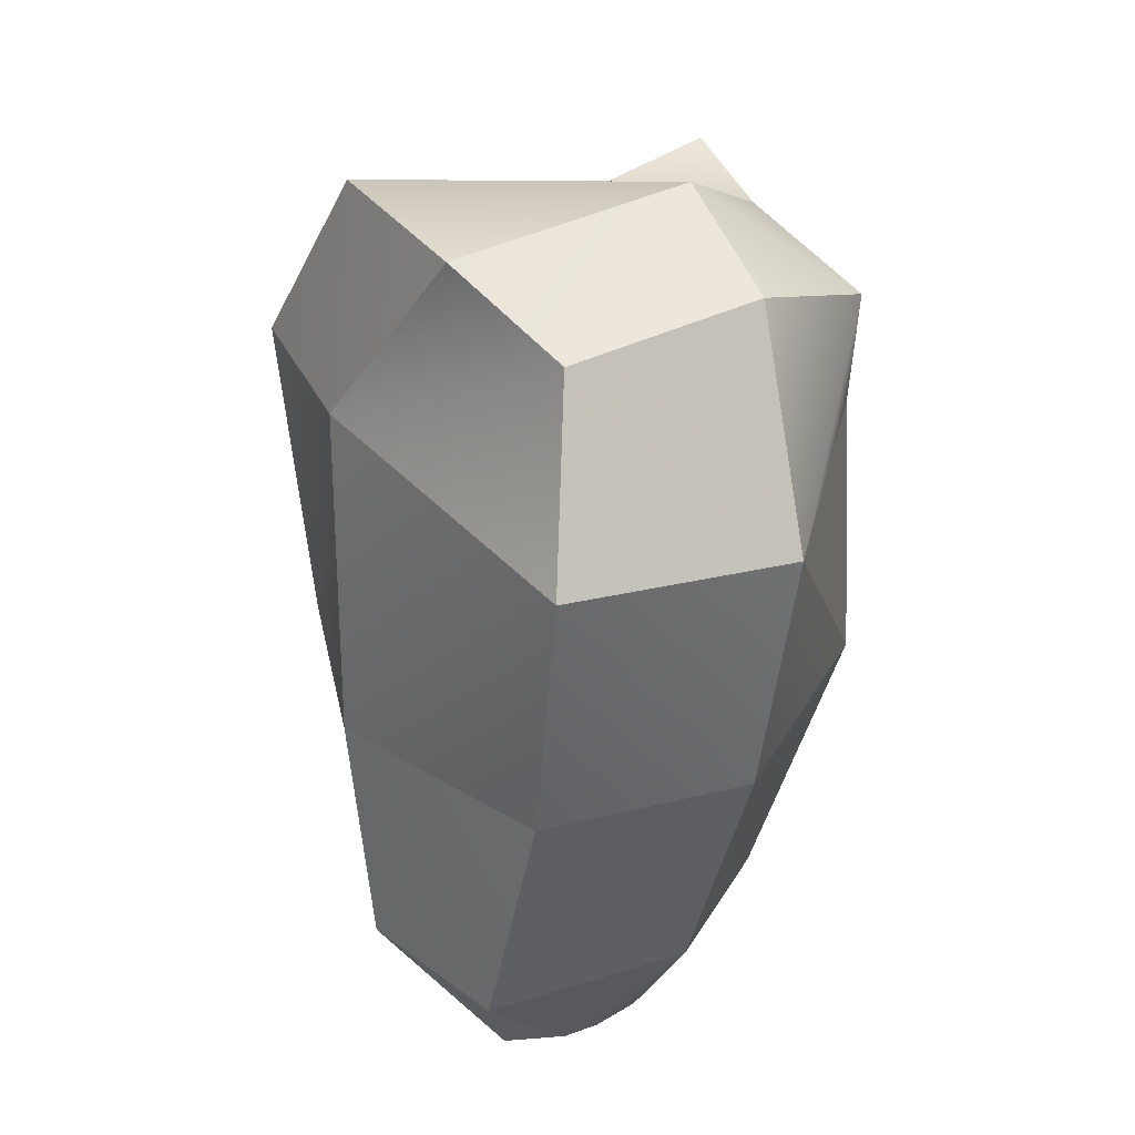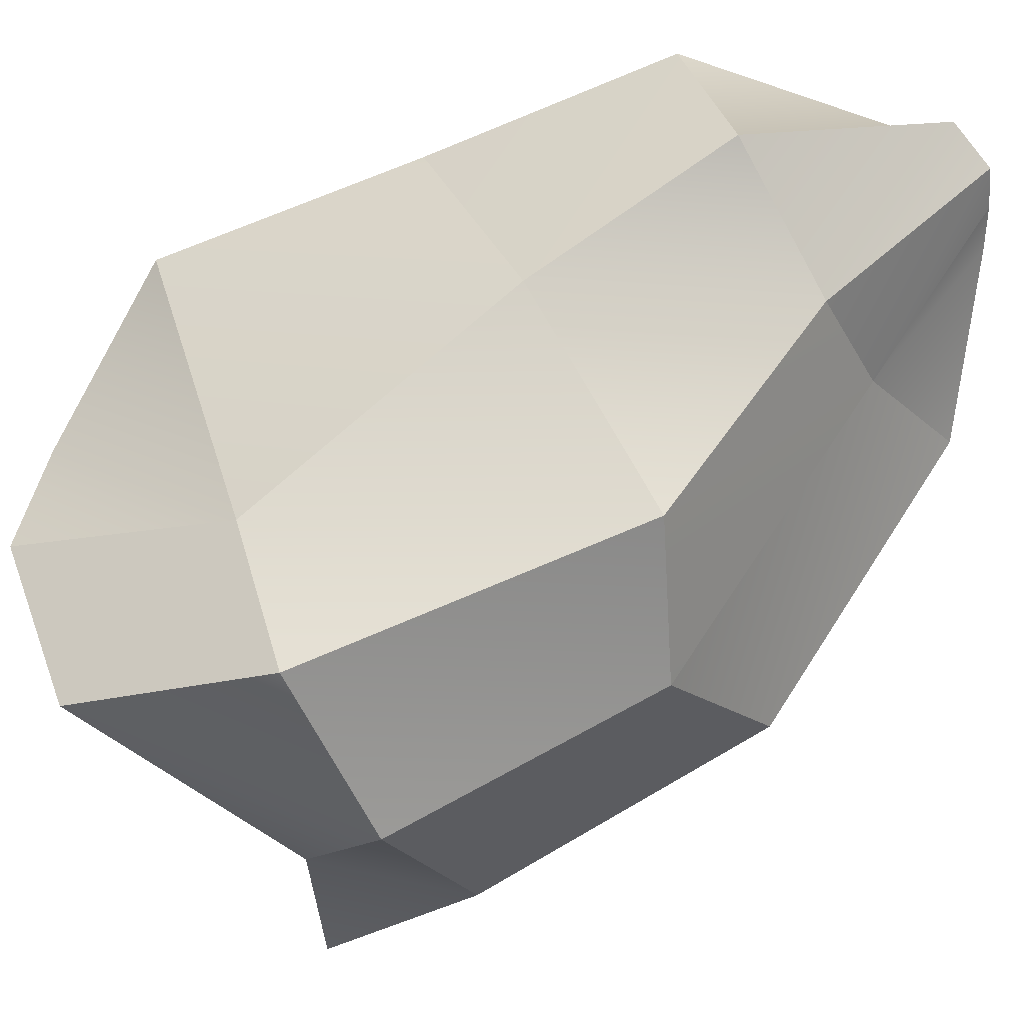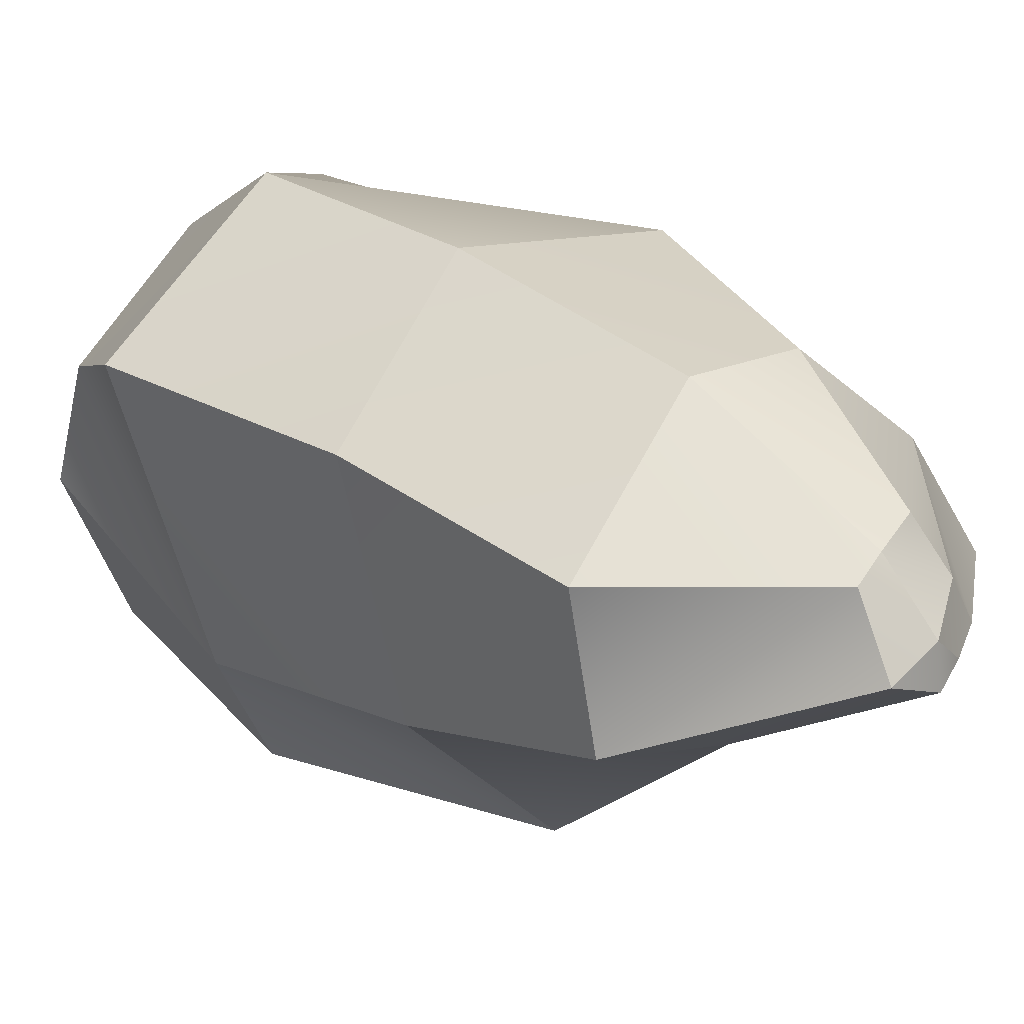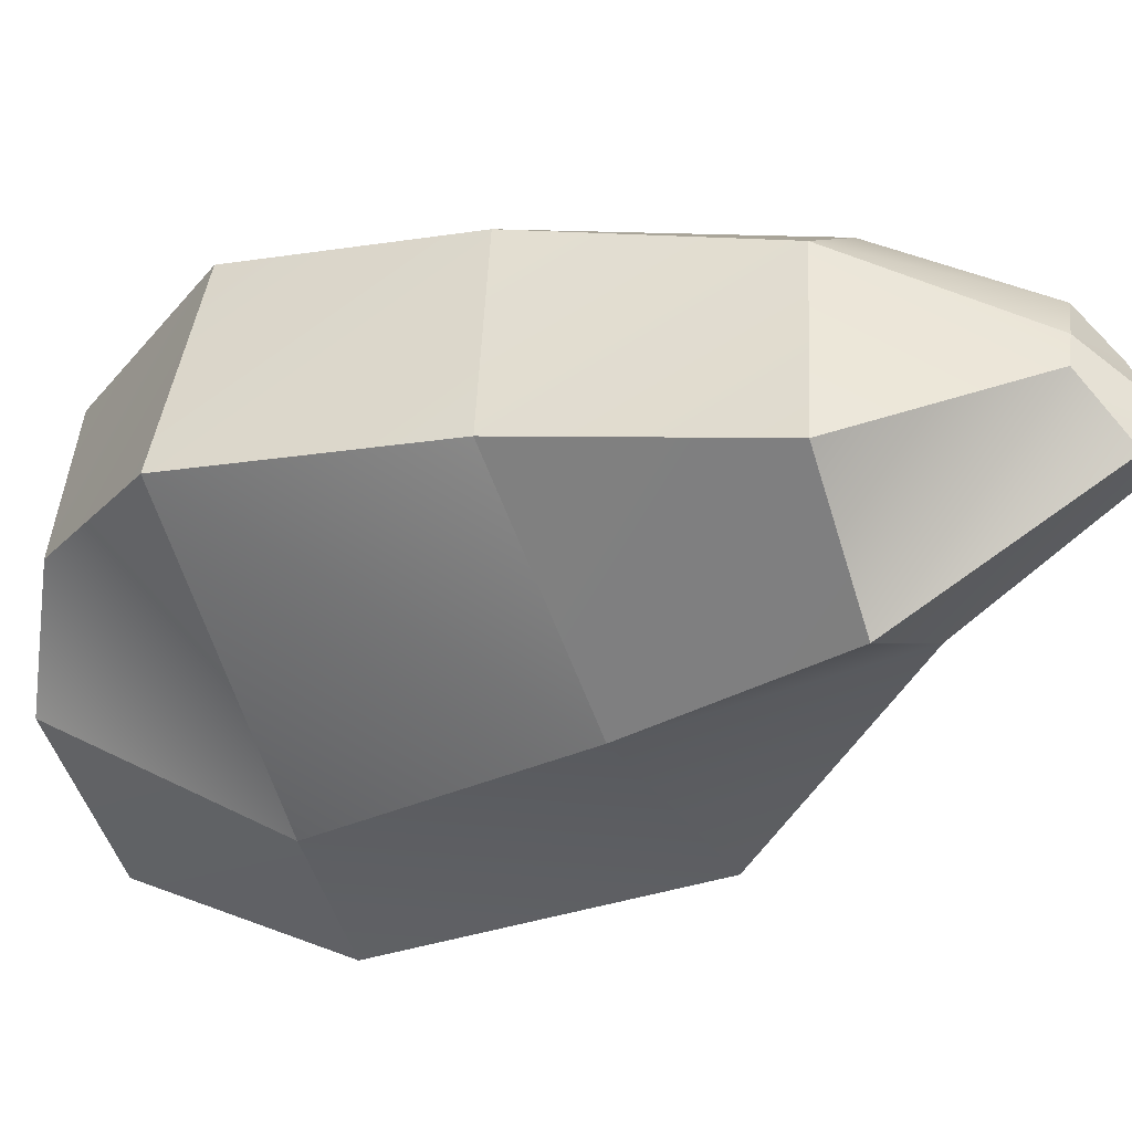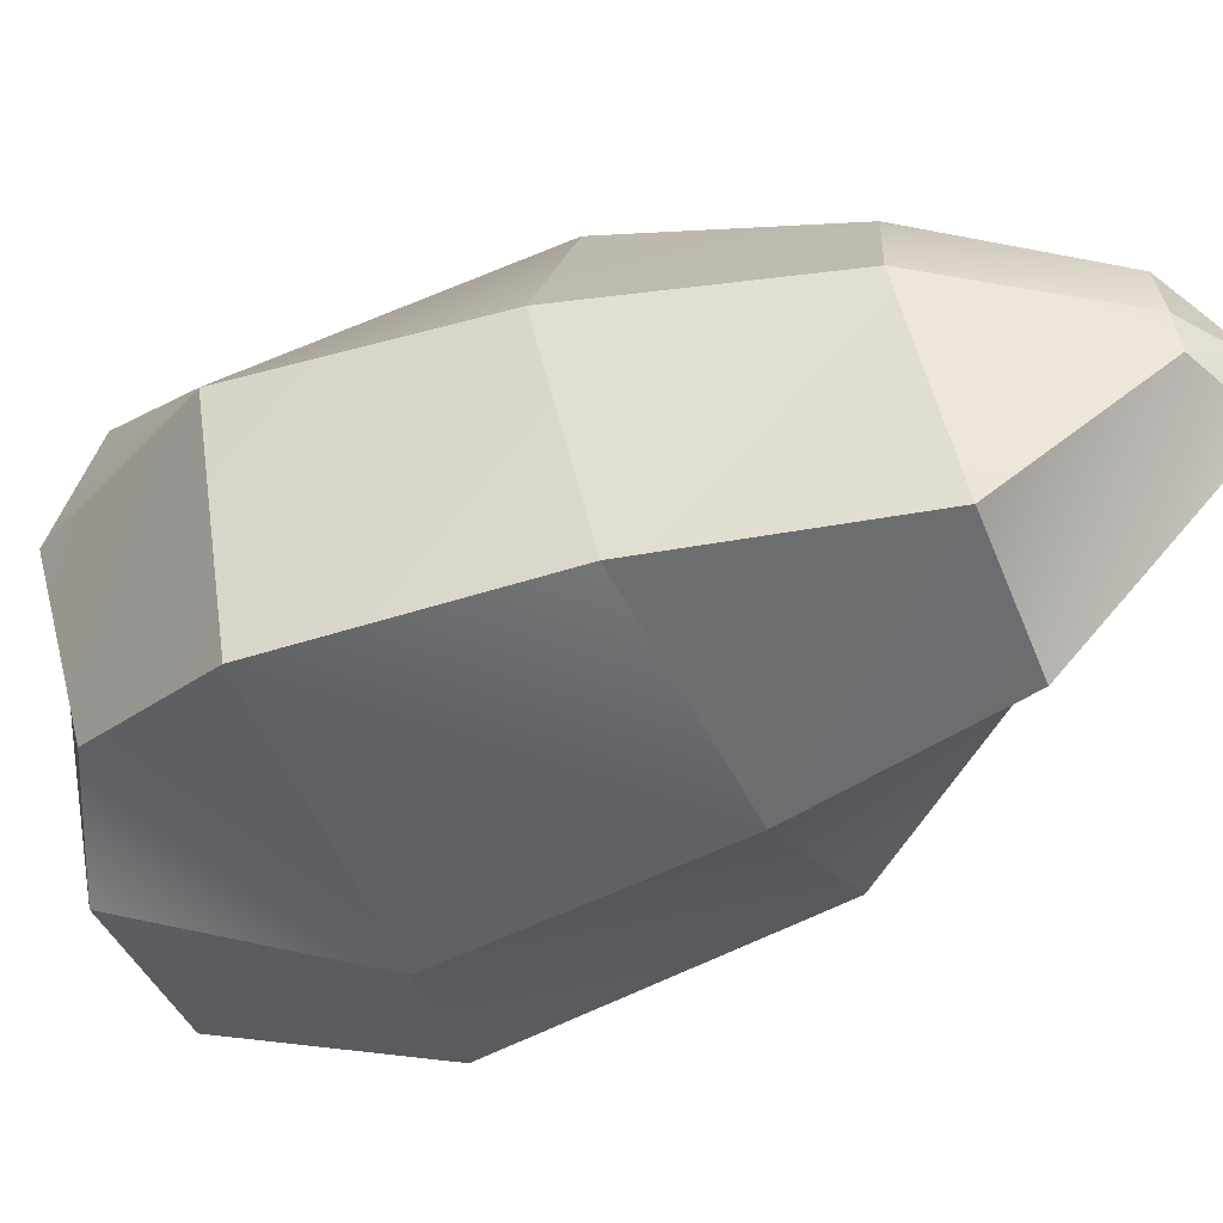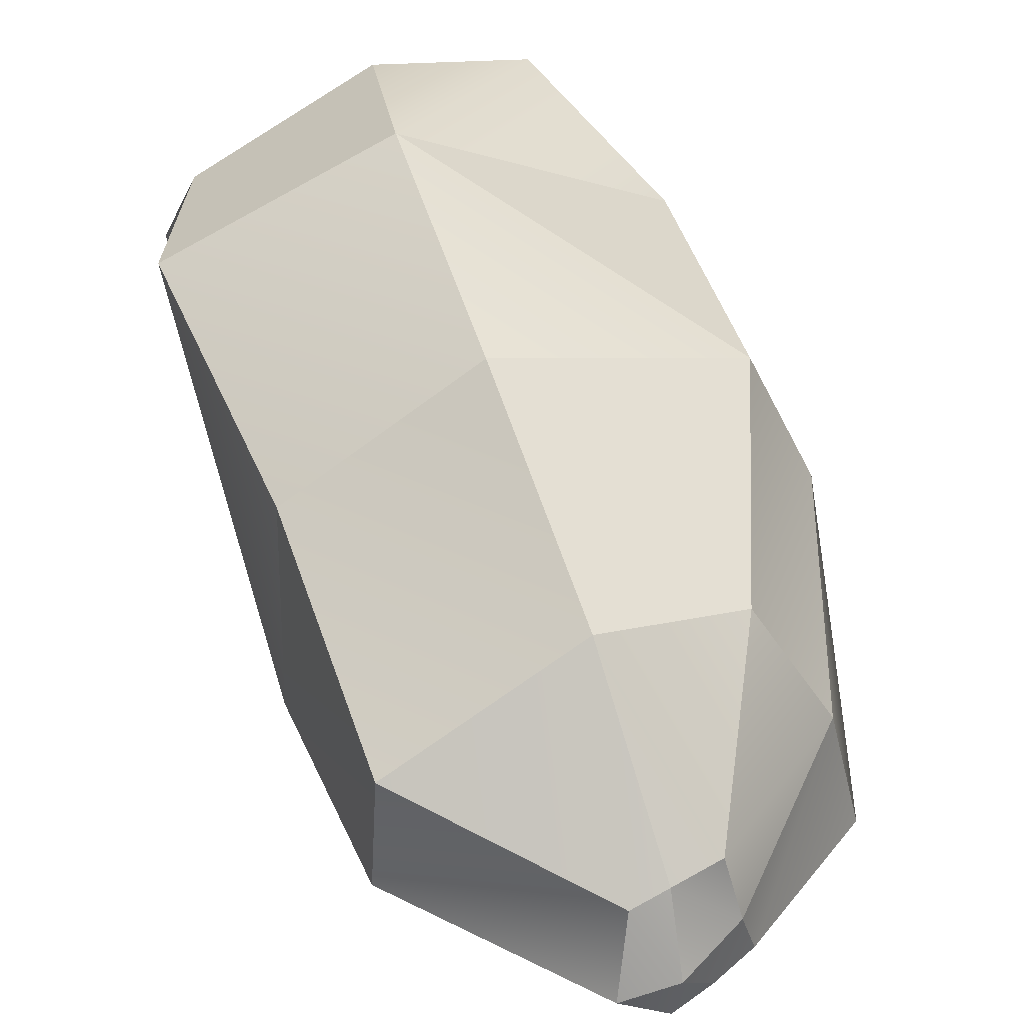
<metadata>
{"format":"obj","ext":"obj","renderer":"f3d","projection":"perspective","resolution":1024,"background":"white","views":[{"elev":58.6,"azim":-29.3,"up":"+Y"},{"elev":-35.4,"azim":-88.9,"up":"+Z"},{"elev":53.7,"azim":-67.8,"up":"+Z"},{"elev":38.5,"azim":-93.3,"up":"+Z"},{"elev":47.7,"azim":-110.7,"up":"+Z"},{"elev":77.3,"azim":-39.5,"up":"+Z"}]}
</metadata>
<code>
g default
v 0.3011 -1.007 0.8559
v -0.9454 -0.587 1.121
v 0.5339 -0.4204 0.3929
v -0.7581 0.1855 0.9097
v 0.3479 -0.7146 -0.5573
v -0.9054 -0.257 -0.581
v -0.04714 -1.551 -0.2389
v -1.032 -1.228 -0.2012
v 0.498 0.1554 0.4252
v -0.4725 0.4808 0.4434
v -0.6383 0.3437 -0.5091
v 0.6036 -0.2646 -0.5985
v -0.2489 -2.114 0.6064
v -1.01 -1.688 0.5165
v -1.197 -1.308 1.268
v -0.1907 -1.549 1.135
v -0.7099 -2.191 0.95
v -0.9816 -2.184 1.017
v -0.9196 -1.932 1.242
v -0.6587 -1.982 1.237
v -1.219 -0.8741 0.425
v -1.35 -1.449 0.8113
v -1.075 -2.08 1.109
v -0.7042 -2.12 1.096
v -0.1691 -1.877 0.8945
v 0.3003 -1.314 0.5079
v 0.5763 -0.6221 -0.03385
v 0.592 -0.2262 -0.2658
v -0.5972 0.5374 0.02697
v -0.9263 -0.1232 -0.1252
v -0.314 -0.6544 1.269
v -0.06521 0.02861 1.034
v 0.1314 0.4154 0.4643
v 0.1732 0.3991 0.009596
v 0.1081 -0.24 -0.565
v -0.4478 -0.491 -0.8068
v -0.5835 -1.25 -0.4305
v -0.6331 -1.85 0.5361
v -0.8506 -2.194 0.9869
v -0.9203 -2.145 1.133
v -0.8067 -1.954 1.251
v -0.5725 -1.376 1.373
g rightFrontLeg
f 3 32 1
f 1 32 31
f 12 35 28
f 28 35 34
f 7 37 5
f 5 37 36
f 17 24 39
f 39 24 40
f 6 8 30
f 30 8 21
f 5 27 7
f 7 27 26
f 3 9 32
f 32 9 33
f 29 11 30
f 30 11 6
f 36 35 5
f 5 35 12
f 12 28 5
f 5 28 27
f 13 38 7
f 7 38 37
f 8 14 21
f 21 14 22
f 42 16 31
f 31 16 1
f 25 13 26
f 26 13 7
f 13 17 38
f 38 17 39
f 18 23 14
f 14 23 22
f 41 20 42
f 42 20 16
f 24 17 25
f 25 17 13
f 22 15 21
f 21 15 2
f 23 19 22
f 22 19 15
f 20 41 24
f 24 41 40
f 16 20 25
f 25 20 24
f 1 16 26
f 26 16 25
f 27 3 26
f 26 3 1
f 9 3 28
f 28 3 27
f 28 34 9
f 9 34 33
f 4 10 30
f 30 10 29
f 2 4 21
f 21 4 30
f 32 4 31
f 31 4 2
f 33 10 32
f 32 10 4
f 29 10 34
f 34 10 33
f 35 11 34
f 34 11 29
f 6 11 36
f 36 11 35
f 8 6 37
f 37 6 36
f 14 8 38
f 38 8 37
f 39 18 38
f 38 18 14
f 23 18 40
f 40 18 39
f 41 19 40
f 40 19 23
f 15 19 42
f 42 19 41
f 15 42 2
f 2 42 31

</code>
